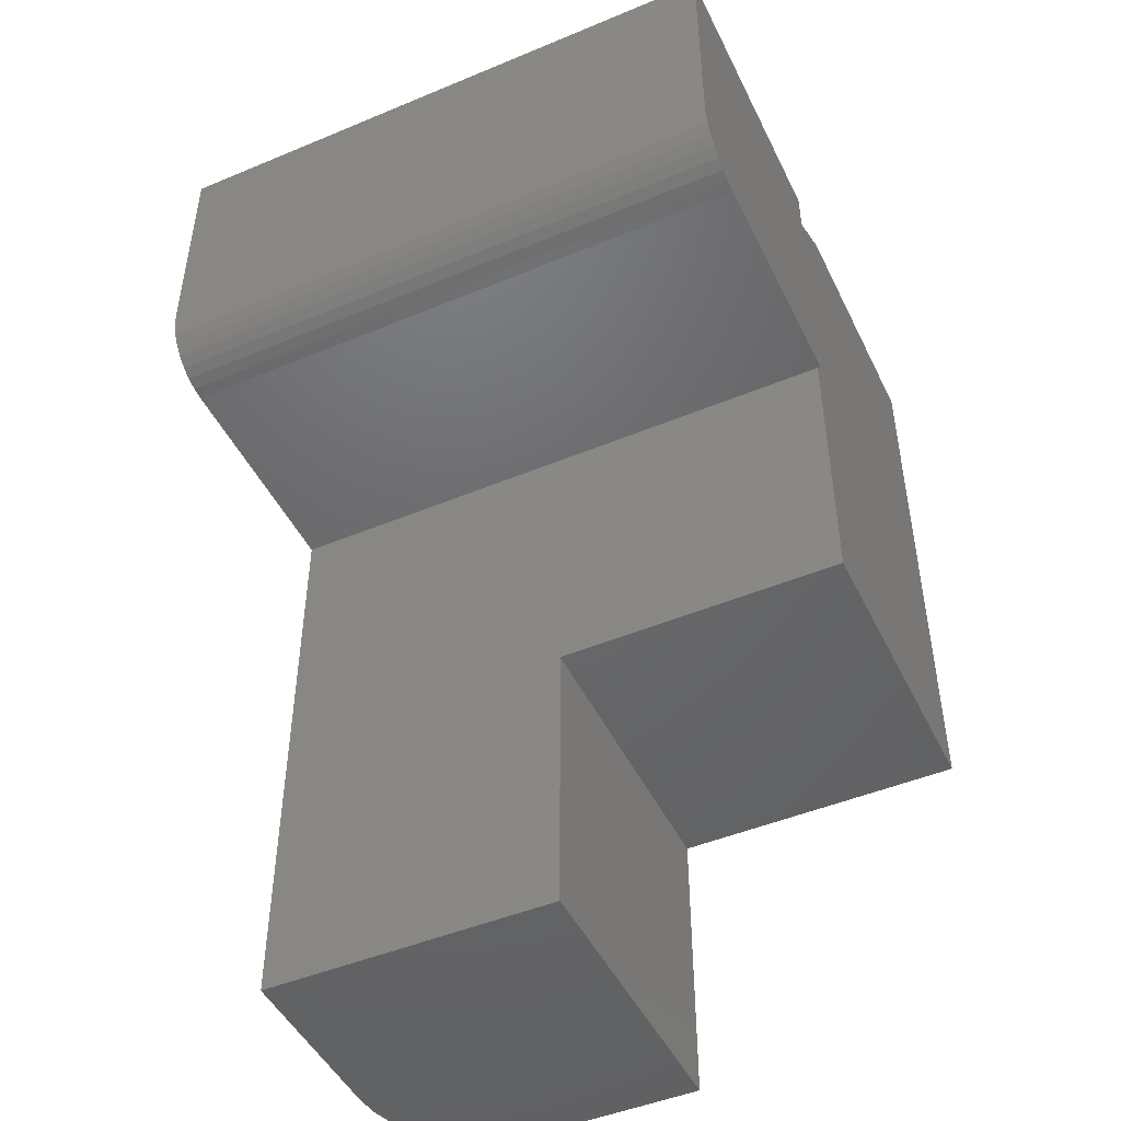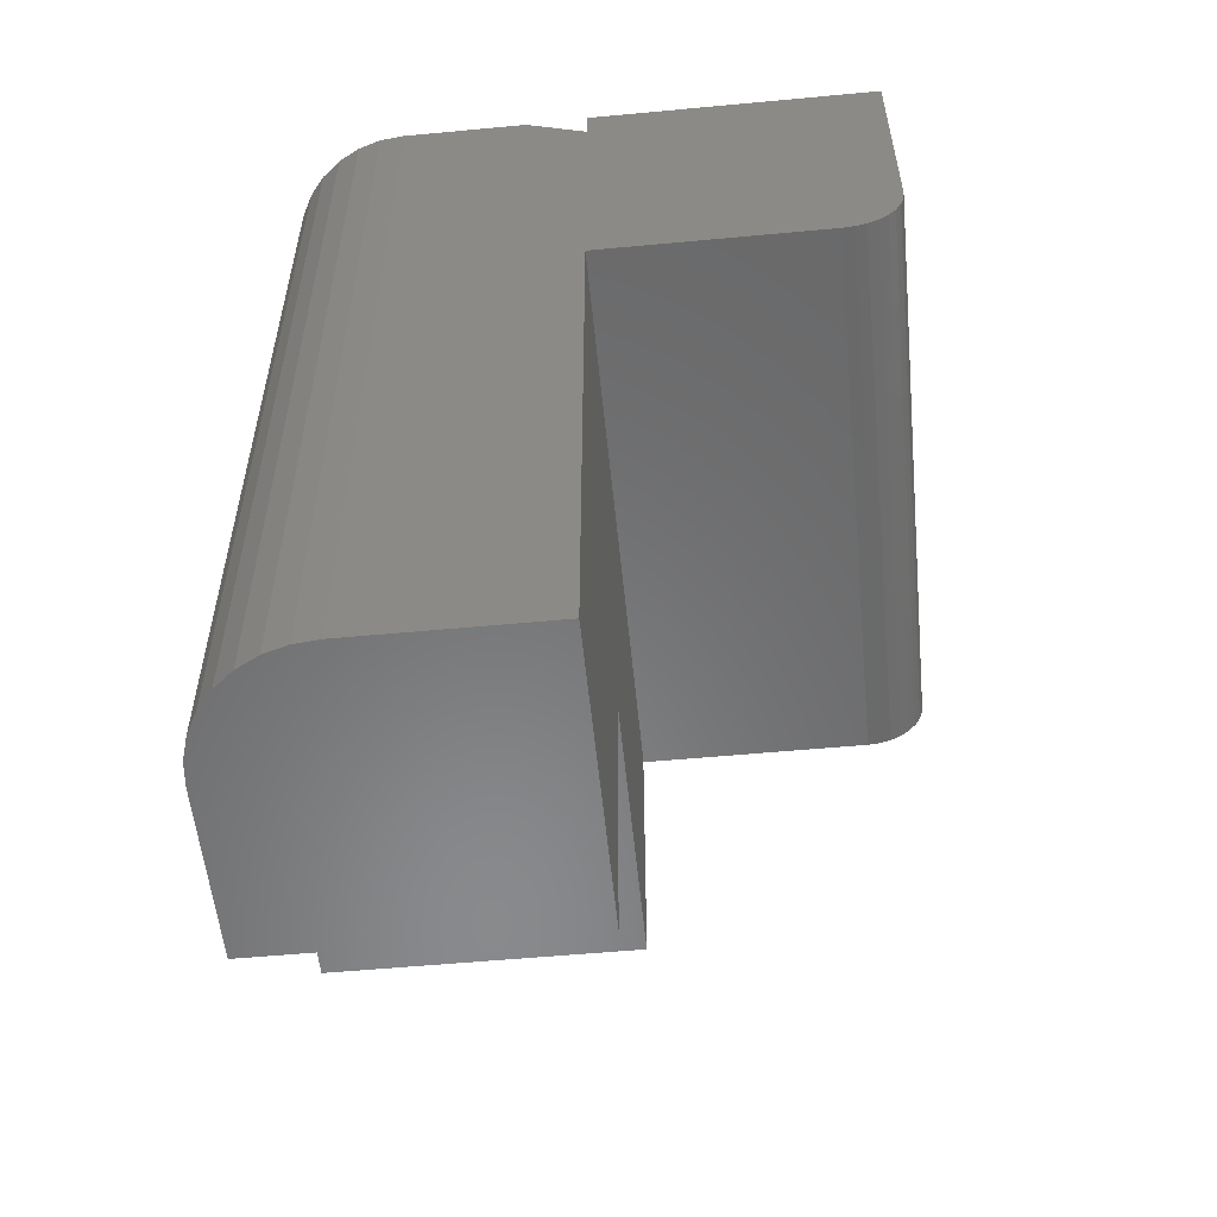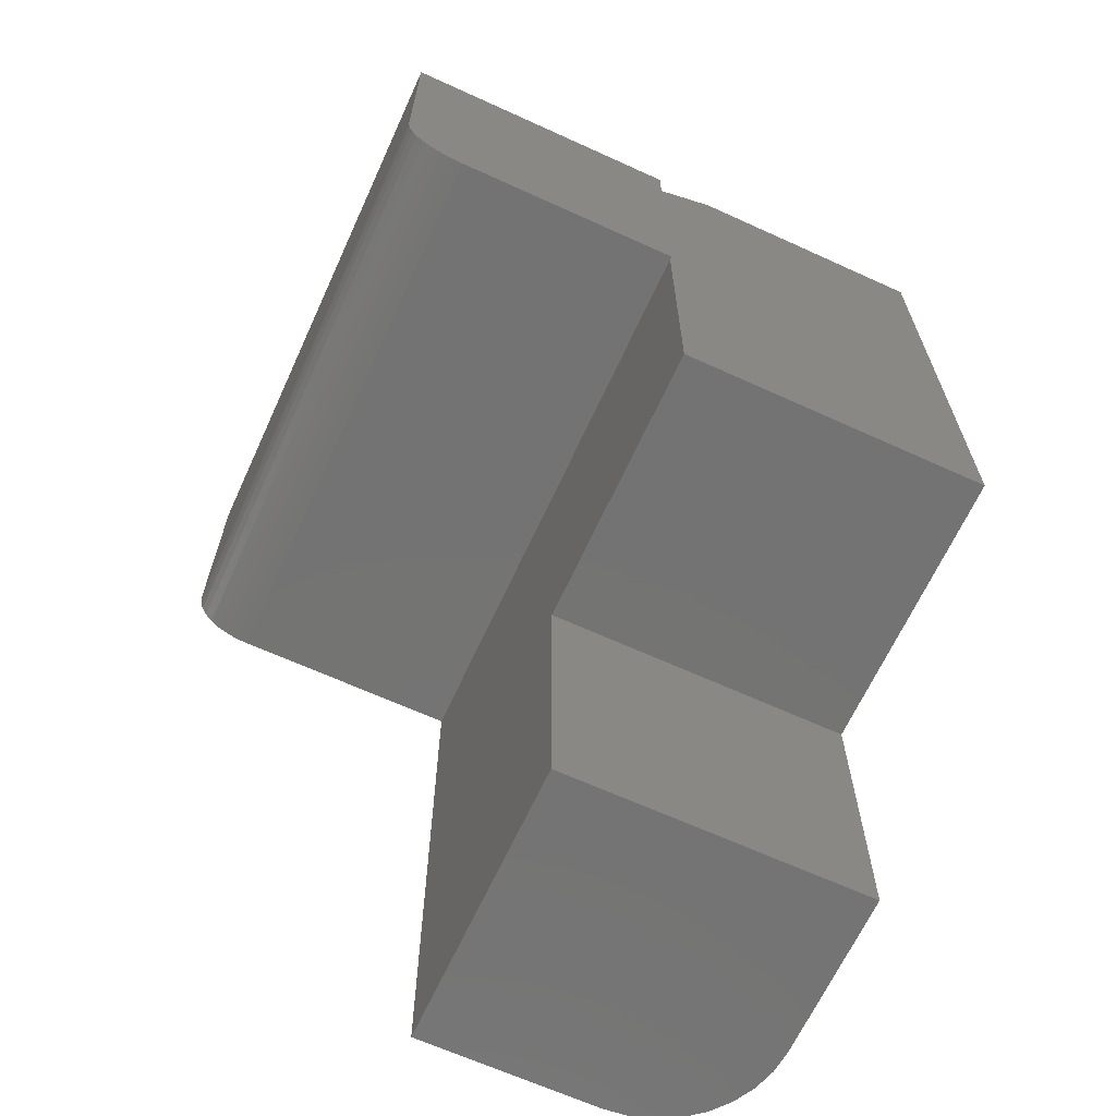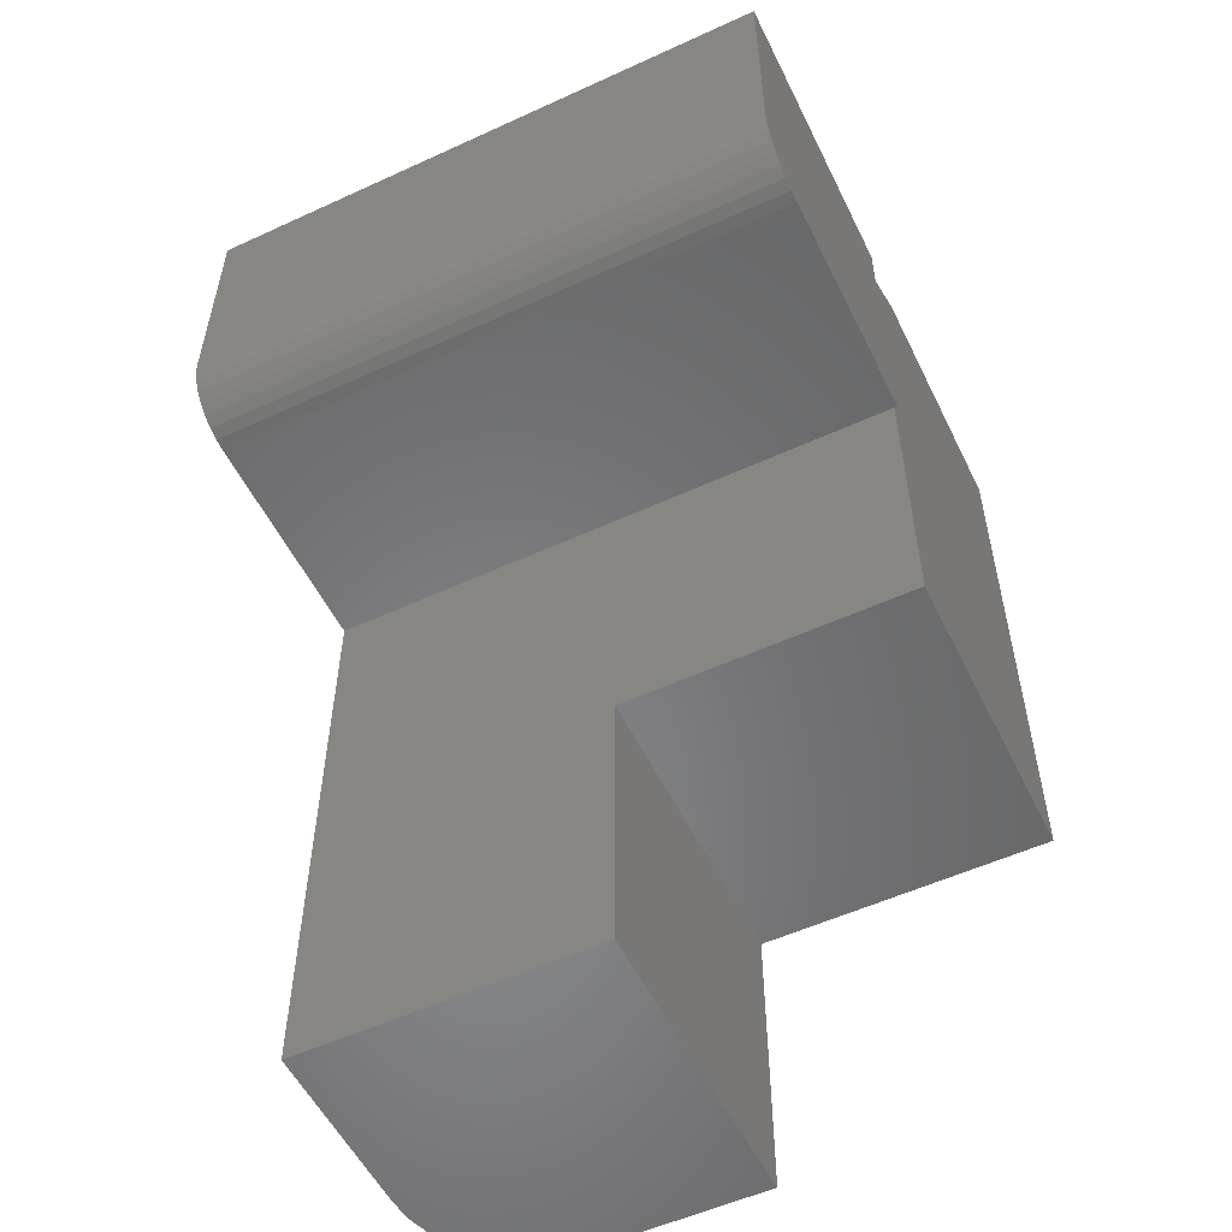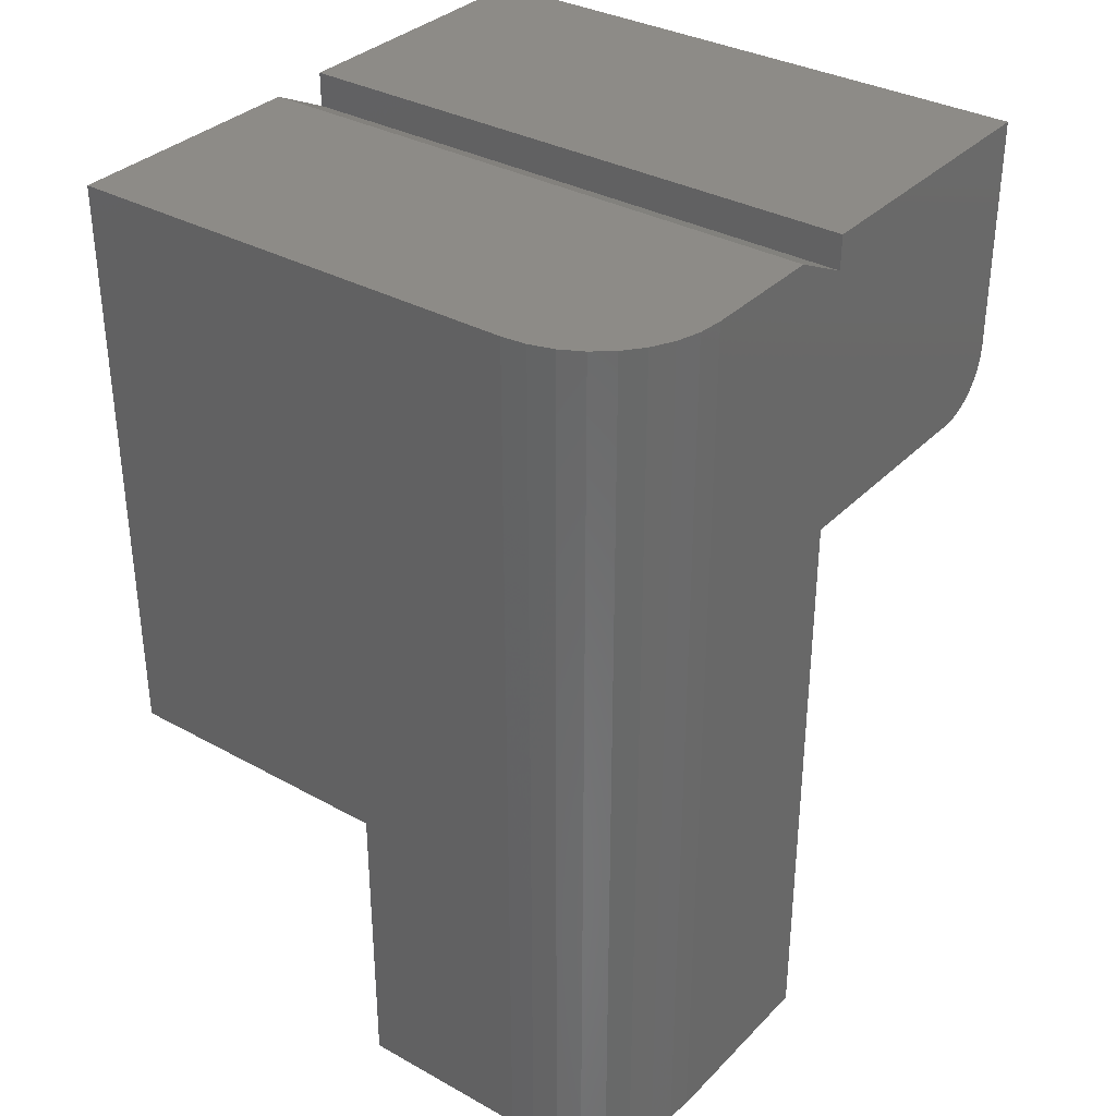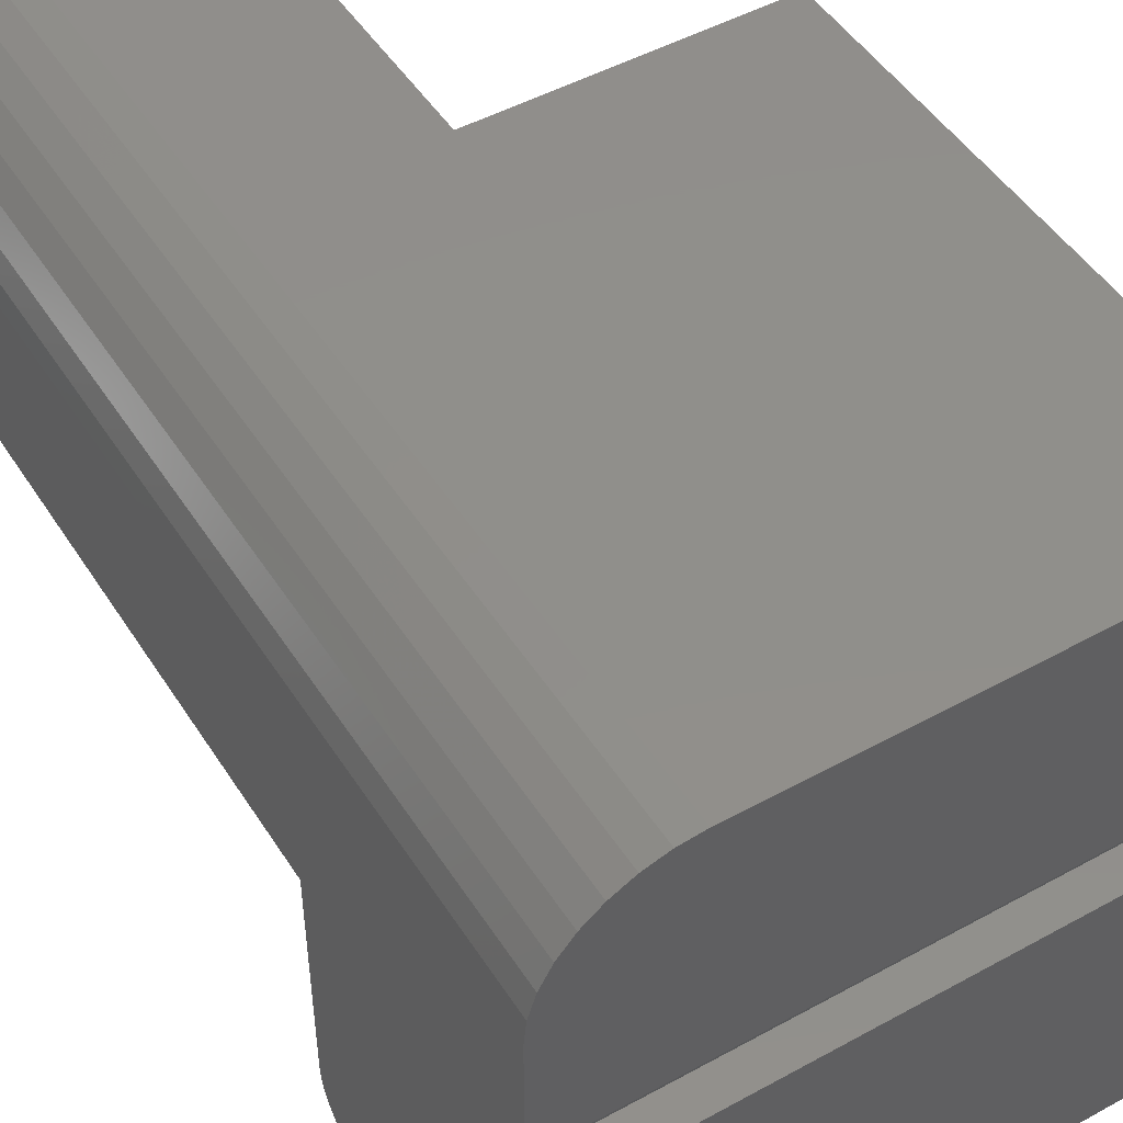
<metadata>
{"format":"stl","ext":"stl","renderer":"f3d","projection":"perspective","resolution":1024,"background":"white","views":[{"elev":-47.4,"azim":25.2,"up":"+Z"},{"elev":-55.7,"azim":-84.4,"up":"+Z"},{"elev":-65.8,"azim":65.4,"up":"+Z"},{"elev":-54.6,"azim":25.9,"up":"+Z"},{"elev":33.9,"azim":-143.1,"up":"+Z"},{"elev":48.7,"azim":-31.4,"up":"+Y"}]}
</metadata>
<code>
# stl→obj: 55 verts, 106 faces
v -0.6406 -0.3047 0.6328
v -0.3438 -0.3047 0.6328
v -0.6406 -0.3047 0.7516
v -0.3438 -0.3047 0.7516
v -0.3438 -0.2908 0.6068
v -0.3438 -0.3023 0.6209
v -0.3438 -0.2994 0.6155
v -0.3438 -0.2955 0.6107
v -0.3438 -0.1562 0.7516
v -0.3438 -0.3041 0.6267
v -0.3438 -0.1562 0.6016
v -0.3438 -0.2854 0.6039
v -0.3438 -0.2795 0.6022
v -0.3438 -0.2734 0.6016
v -0.6406 -0.2734 0.6016
v -0.6406 -0.1562 0.6016
v -0.3453 -0.1562 0.6016
v -0.6406 -0.2795 0.6022
v -0.6406 -0.2854 0.6039
v -0.6406 -0.1562 0.7344
v -0.6406 -0.125 0.75
v -0.6406 -0.0625 0.75
v -0.6406 -0.1562 0.7516
v -0.6406 -0.2908 0.6068
v -0.6406 -0.2955 0.6107
v -0.6406 -0.2994 0.6155
v -0.6406 -0.3023 0.6209
v -0.6406 -0.3041 0.6267
v -0.6406 -0.0625 0.3047
v -0.6406 -0.1562 0.3047
v -0.3453 -0.1562 0.7344
v -0.4906 -0.1562 0.3047
v -0.4906 -0.1562 0.4547
v -0.3453 -0.1562 0.4547
v -0.3453 -0.125 0.75
v -0.3453 5.751e-17 0.75
v -0.3453 4.111e-17 0.4547
v -0.6359 -0.03858 0.75
v -0.6394 -0.05031 0.75
v -0.5781 3.166e-17 0.75
v -0.5903 -0.001201 0.75
v -0.602 -0.004758 0.75
v -0.6128 -0.01053 0.75
v -0.6223 -0.01831 0.75
v -0.6301 -0.02778 0.75
v -0.5781 6.939e-18 0.3047
v -0.4906 1.665e-17 0.3047
v -0.4906 2.498e-17 0.4547
v -0.6394 -0.05031 0.3047
v -0.6359 -0.03858 0.3047
v -0.6301 -0.02778 0.3047
v -0.6223 -0.01831 0.3047
v -0.6128 -0.01053 0.3047
v -0.602 -0.004758 0.3047
v -0.5903 -0.001201 0.3047
f 1 2 3
f 3 2 4
f 5 6 7
f 5 7 8
f 9 4 2
f 9 2 10
f 9 10 11
f 10 6 5
f 10 5 12
f 10 12 13
f 10 13 14
f 10 14 11
f 15 16 14
f 14 16 17
f 14 17 11
f 15 18 19
f 20 21 22
f 20 22 1
f 20 1 3
f 20 3 23
f 16 15 19
f 16 19 24
f 16 24 25
f 16 25 26
f 16 26 27
f 16 27 28
f 16 28 1
f 16 1 22
f 16 22 29
f 16 29 30
f 15 14 18
f 18 14 13
f 18 13 19
f 19 13 12
f 19 12 24
f 24 12 5
f 24 5 25
f 25 5 8
f 25 8 26
f 26 8 7
f 26 7 27
f 27 7 6
f 27 6 28
f 28 6 10
f 28 10 1
f 1 10 2
f 4 9 3
f 3 9 23
f 9 11 17
f 9 17 31
f 9 31 20
f 9 20 23
f 30 32 16
f 16 32 33
f 16 33 17
f 17 33 34
f 20 31 21
f 21 31 35
f 31 36 35
f 36 31 37
f 37 31 17
f 37 17 34
f 22 38 39
f 21 35 36
f 21 36 40
f 21 40 41
f 21 41 42
f 21 42 43
f 21 43 44
f 21 44 45
f 21 45 38
f 21 38 22
f 46 40 47
f 47 40 48
f 40 36 48
f 48 36 37
f 29 49 50
f 29 50 51
f 29 51 52
f 29 52 53
f 29 53 54
f 29 54 55
f 29 55 46
f 29 46 47
f 29 47 32
f 29 32 30
f 40 46 41
f 41 46 55
f 41 55 42
f 42 55 54
f 42 54 43
f 43 54 53
f 43 53 44
f 44 53 52
f 44 52 45
f 45 52 51
f 45 51 38
f 38 51 50
f 38 50 39
f 39 50 49
f 39 49 22
f 22 49 29
f 48 37 33
f 33 37 34
f 47 48 32
f 32 48 33

</code>
